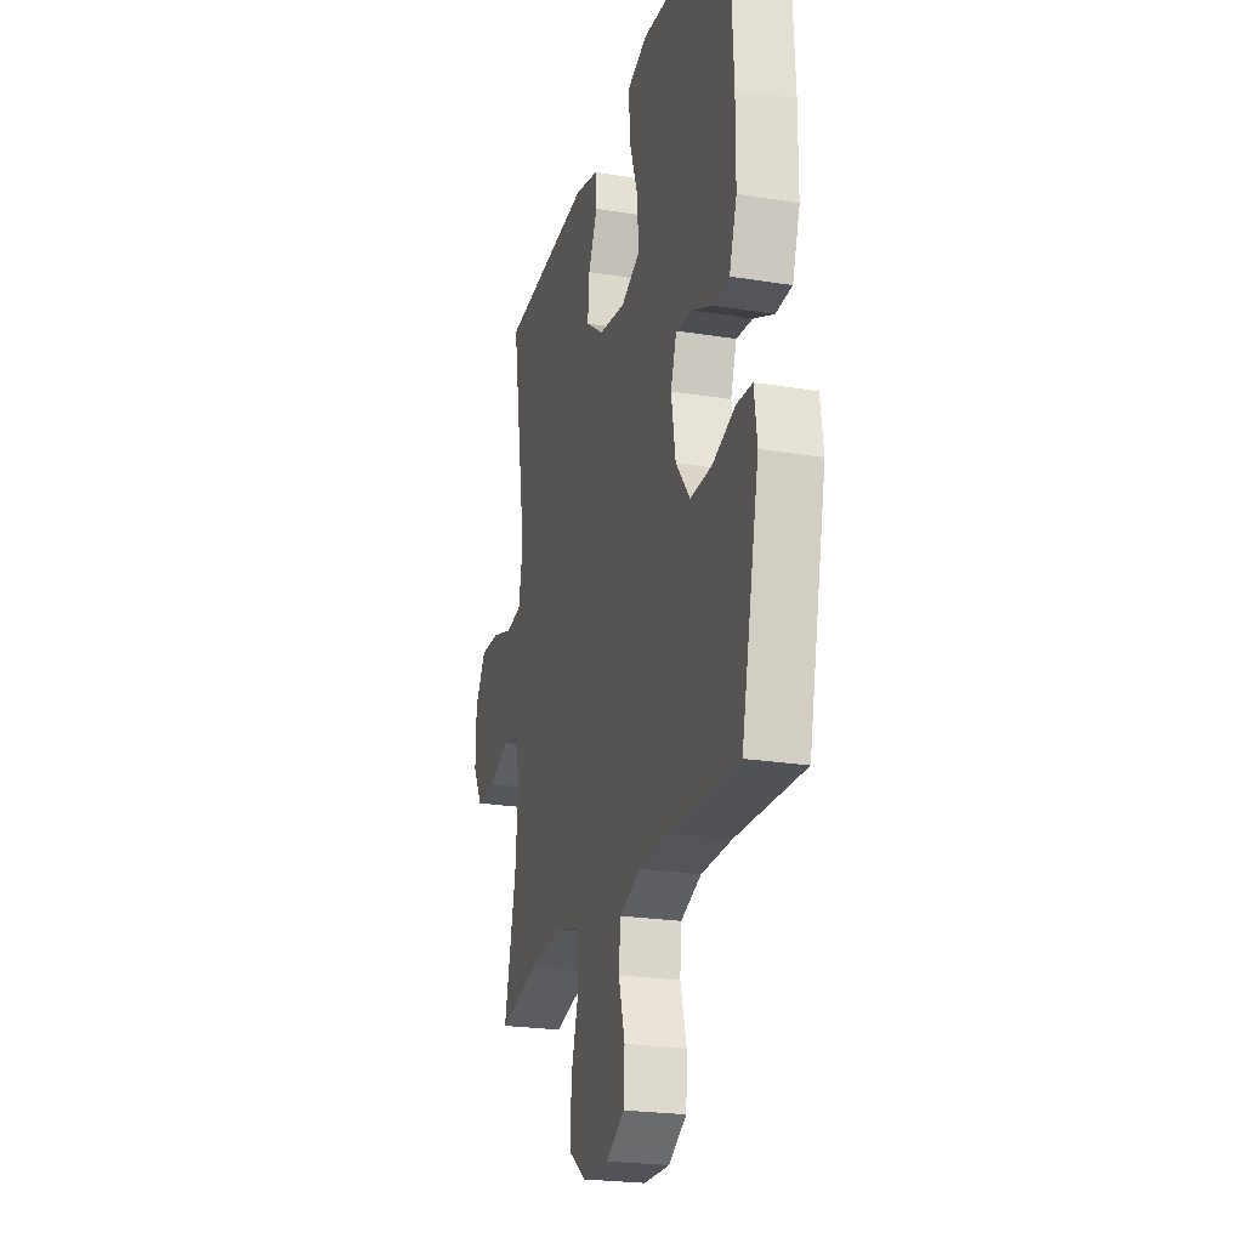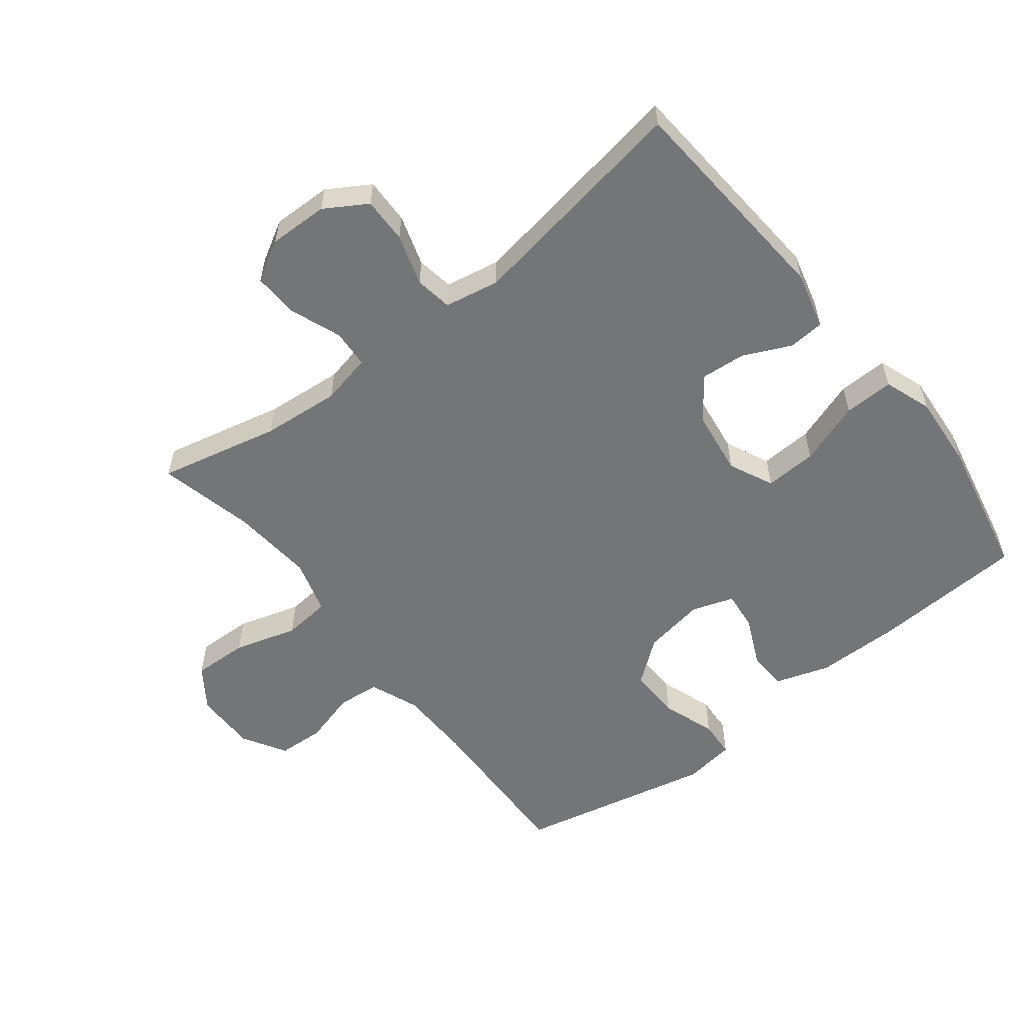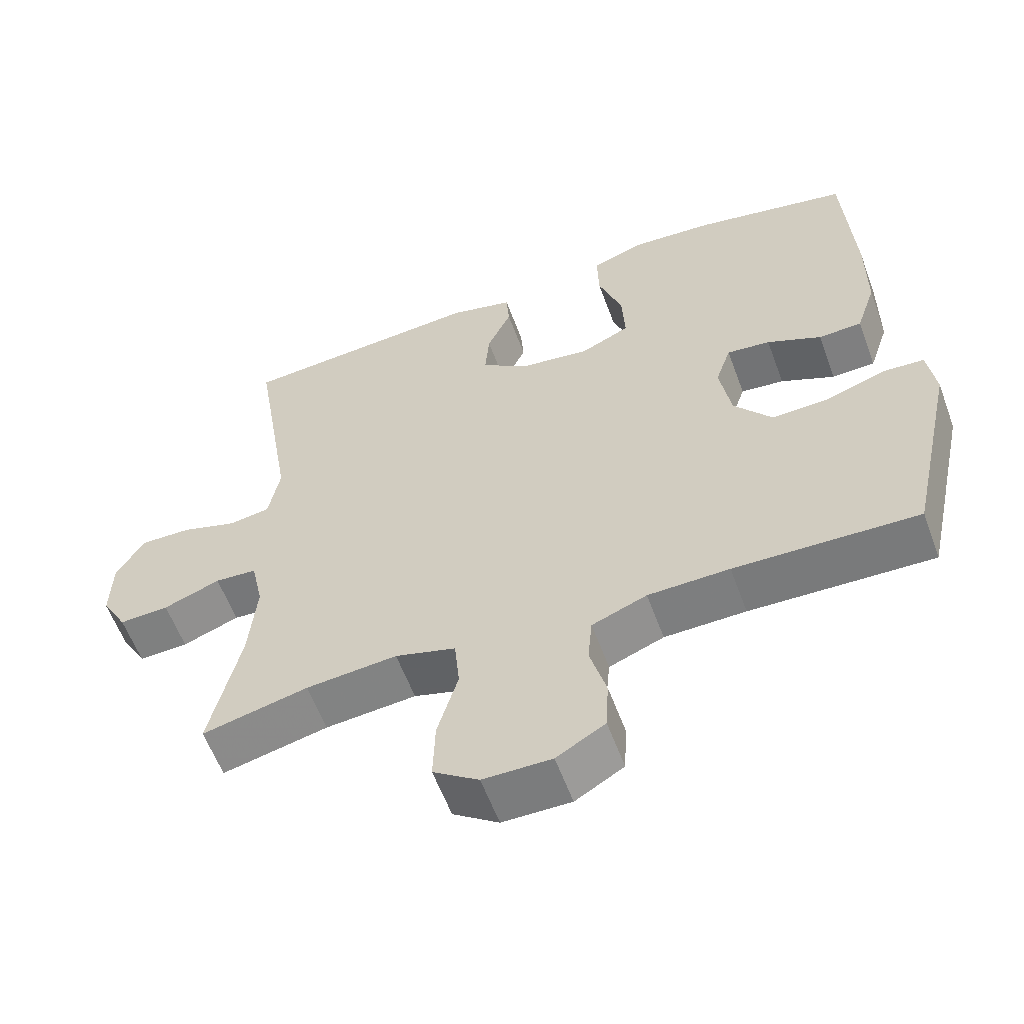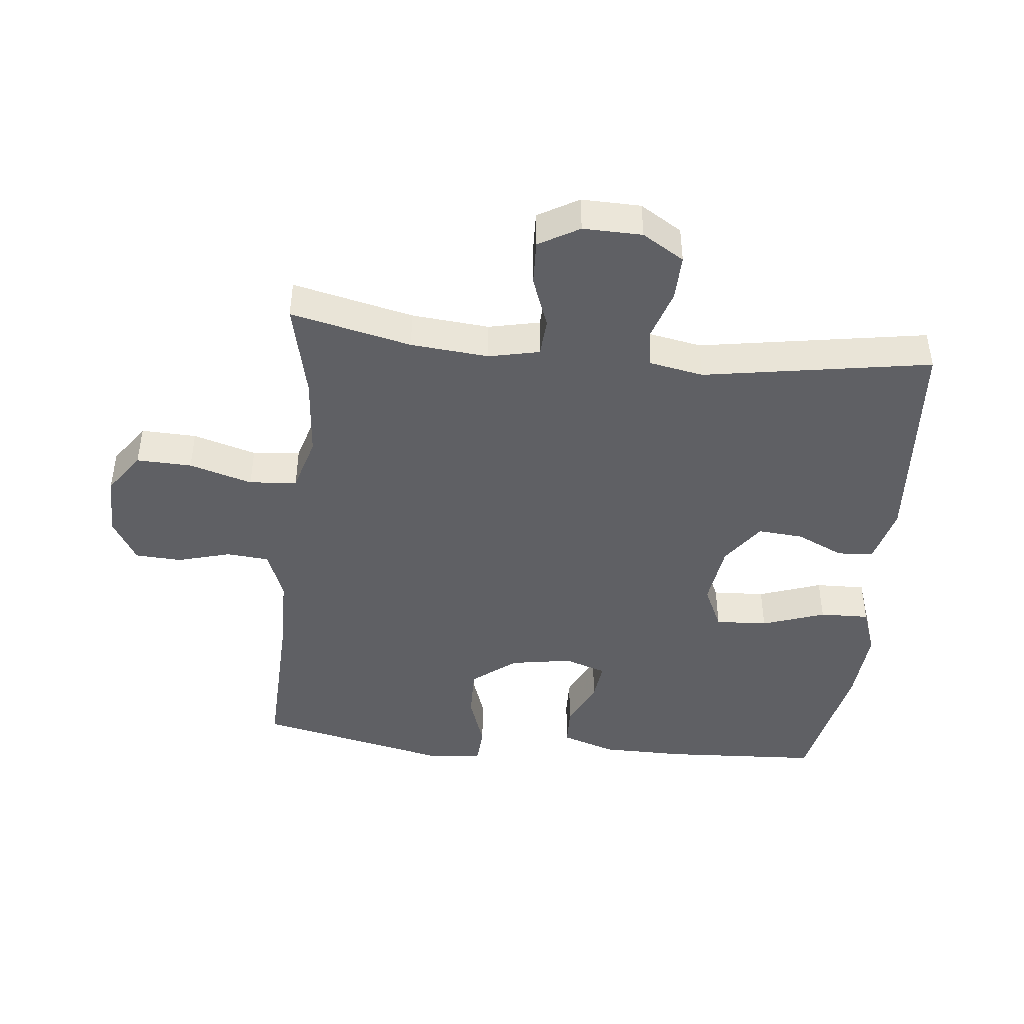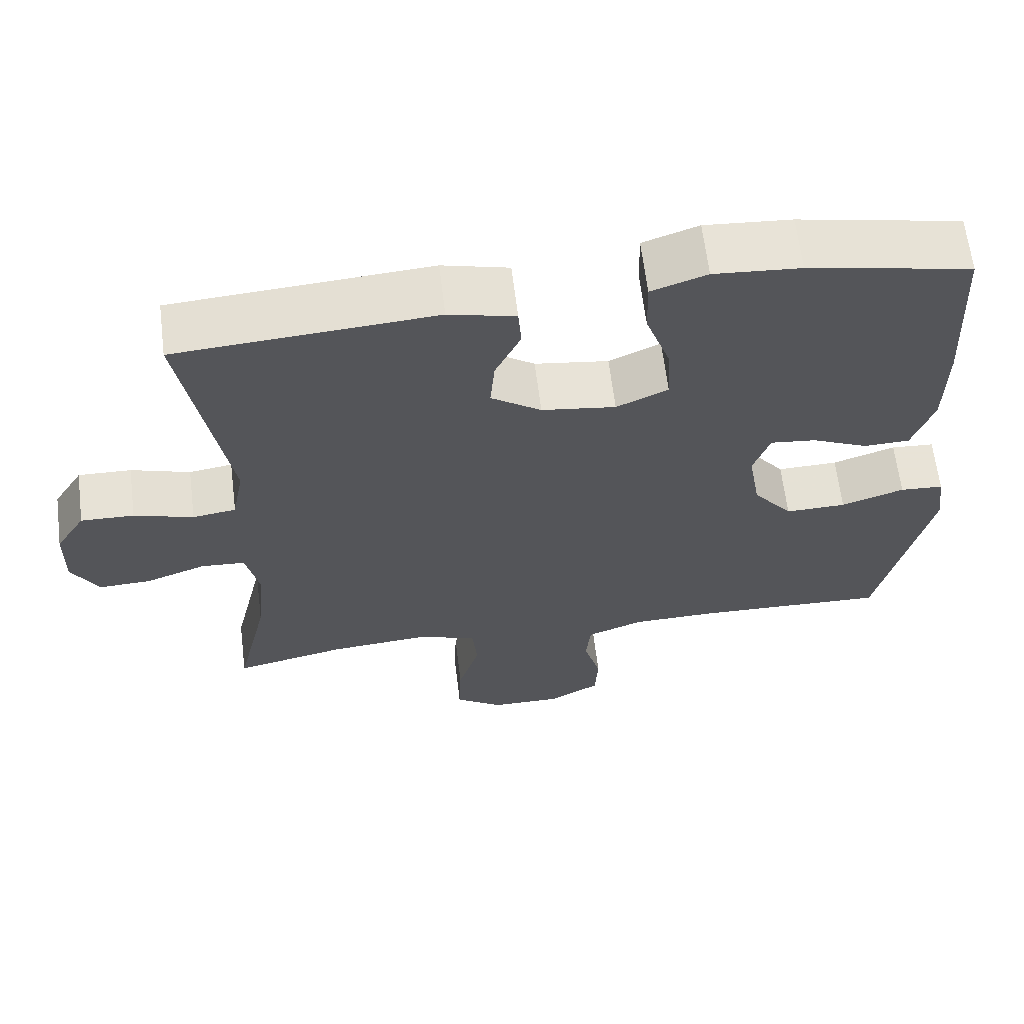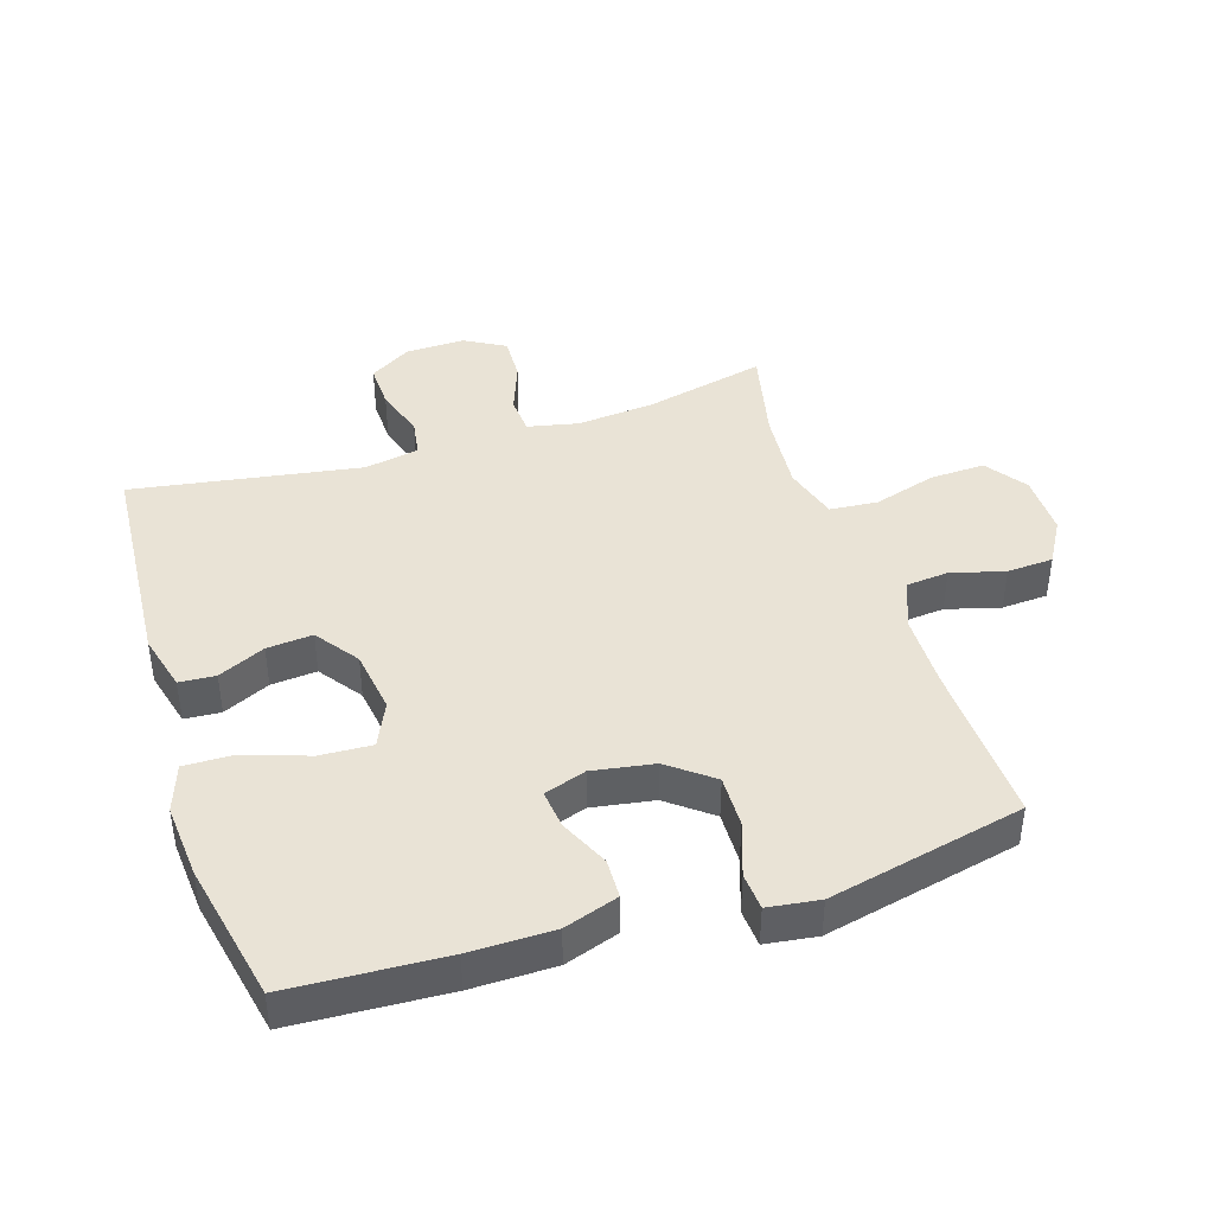
<metadata>
{"format":"obj","ext":"obj","renderer":"f3d","projection":"perspective","resolution":1024,"background":"white","views":[{"elev":-23.2,"azim":74.6,"up":"+Z"},{"elev":-56.4,"azim":-51.8,"up":"+Y"},{"elev":-58.9,"azim":20.2,"up":"+Z"},{"elev":-44.4,"azim":-95.9,"up":"+Y"},{"elev":64.1,"azim":-7.0,"up":"+Z"},{"elev":42.1,"azim":72.2,"up":"+Y"}]}
</metadata>
<code>
v -0.5 0.07 -0.5
v -0.457 0.07 -0.312
v -0.446 0.07 -0.191
v -0.463 0.07 -0.112
v -0.522 0.07 -0.108
v -0.602 0.07 -0.138
v -0.672 0.07 -0.141
v -0.708 0.07 -0.078
v -0.706 0.07 0.014
v -0.666 0.07 0.079
v -0.595 0.07 0.077
v -0.516 0.07 0.052
v -0.458 0.07 0.061
v -0.442 0.07 0.146
v -0.5 0.07 0.5
v -0.156 0.07 0.525
v -0.067 0.07 0.502
v -0.063 0.07 0.446
v -0.097 0.07 0.373
v -0.103 0.07 0.302
v -0.036 0.07 0.254
v 0.063 0.07 0.24
v 0.132 0.07 0.272
v 0.128 0.07 0.353
v 0.094 0.07 0.451
v 0.092 0.07 0.528
v 0.166 0.07 0.554
v 0.282 0.07 0.545
v 0.5 0.07 0.5
v 0.513 0.07 0.26
v 0.512 0.07 0.13
v 0.484 0.07 0.046
v 0.423 0.07 0.044
v 0.347 0.07 0.079
v 0.286 0.07 0.086
v 0.264 0.07 0.021
v 0.28 0.07 -0.075
v 0.333 0.07 -0.143
v 0.414 0.07 -0.141
v 0.498 0.07 -0.112
v 0.556 0.07 -0.116
v 0.567 0.07 -0.196
v 0.5 0.07 -0.5
v 0.243 0.07 -0.491
v 0.129 0.07 -0.493
v 0.052 0.07 -0.523
v 0.046 0.07 -0.589
v 0.069 0.07 -0.672
v 0.065 0.07 -0.744
v -0.003 0.07 -0.784
v -0.099 0.07 -0.783
v -0.163 0.07 -0.738
v -0.16 0.07 -0.652
v -0.131 0.07 -0.554
v -0.138 0.07 -0.48
v -0.223 0.07 -0.455
v -0.351 0.07 -0.466
v -0.5 0 -0.5
v -0.457 0 -0.312
v -0.446 0 -0.191
v -0.463 0 -0.112
v -0.522 0 -0.108
v -0.602 0 -0.138
v -0.672 0 -0.141
v -0.708 0 -0.078
v -0.706 0 0.014
v -0.666 0 0.079
v -0.595 0 0.077
v -0.516 0 0.052
v -0.458 0 0.061
v -0.442 0 0.146
v -0.5 0 0.5
v -0.156 0 0.525
v -0.067 0 0.502
v -0.063 0 0.446
v -0.097 0 0.373
v -0.103 0 0.302
v -0.036 0 0.254
v 0.063 0 0.24
v 0.132 0 0.272
v 0.128 0 0.353
v 0.094 0 0.451
v 0.092 0 0.528
v 0.166 0 0.554
v 0.282 0 0.545
v 0.5 0 0.5
v 0.513 0 0.26
v 0.512 0 0.13
v 0.484 0 0.046
v 0.423 0 0.044
v 0.347 0 0.079
v 0.286 0 0.086
v 0.264 0 0.021
v 0.28 0 -0.075
v 0.333 0 -0.143
v 0.414 0 -0.141
v 0.498 0 -0.112
v 0.556 0 -0.116
v 0.567 0 -0.196
v 0.5 0 -0.5
v 0.243 0 -0.491
v 0.129 0 -0.493
v 0.052 0 -0.523
v 0.046 0 -0.589
v 0.069 0 -0.672
v 0.065 0 -0.744
v -0.003 0 -0.784
v -0.099 0 -0.783
v -0.163 0 -0.738
v -0.16 0 -0.652
v -0.131 0 -0.554
v -0.138 0 -0.48
v -0.223 0 -0.455
v -0.351 0 -0.466
f 52 53 54
f 51 52 54
f 50 51 54
f 49 50 54
f 48 49 54
f 47 48 54
f 46 47 54 55
f 45 46 55 56
f 42 43 44
f 41 42 44
f 40 41 44
f 39 40 44
f 44 45 56
f 39 44 56
f 38 39 56
f 32 33 34
f 31 32 34
f 30 31 34
f 29 30 34
f 28 29 34
f 27 28 34
f 26 27 34
f 25 26 34
f 24 25 34
f 23 24 34 35
f 22 23 35 36
f 17 18 19
f 16 17 19
f 15 16 19
f 14 15 19
f 13 14 19 20
f 10 11 12
f 9 10 12
f 8 9 12
f 7 8 12
f 6 7 12
f 5 6 12
f 4 5 12 13
f 13 20 21
f 4 13 21
f 3 4 21
f 57 1 2
f 2 3 21
f 57 2 21
f 56 57 21
f 38 56 21
f 37 38 21
f 21 22 36 37
f 111 110 109
f 111 109 108
f 111 108 107
f 111 107 106
f 111 106 105
f 111 105 104
f 112 111 104 103
f 113 112 103 102
f 101 100 99
f 101 99 98
f 101 98 97
f 101 97 96
f 113 102 101
f 113 101 96
f 113 96 95
f 91 90 89
f 91 89 88
f 91 88 87
f 91 87 86
f 91 86 85
f 91 85 84
f 91 84 83
f 91 83 82
f 91 82 81
f 92 91 81 80
f 93 92 80 79
f 76 75 74
f 76 74 73
f 76 73 72
f 76 72 71
f 77 76 71 70
f 69 68 67
f 69 67 66
f 69 66 65
f 69 65 64
f 69 64 63
f 69 63 62
f 70 69 62 61
f 78 77 70
f 78 70 61
f 78 61 60
f 59 58 114
f 78 60 59
f 78 59 114
f 78 114 113
f 78 113 95
f 78 95 94
f 94 93 79 78
f 1 58 59 2
f 2 59 60 3
f 3 60 61 4
f 4 61 62 5
f 5 62 63 6
f 6 63 64 7
f 7 64 65 8
f 8 65 66 9
f 9 66 67 10
f 10 67 68 11
f 11 68 69 12
f 12 69 70 13
f 13 70 71 14
f 14 71 72 15
f 15 72 73 16
f 16 73 74 17
f 17 74 75 18
f 18 75 76 19
f 19 76 77 20
f 20 77 78 21
f 21 78 79 22
f 22 79 80 23
f 23 80 81 24
f 24 81 82 25
f 25 82 83 26
f 26 83 84 27
f 27 84 85 28
f 28 85 86 29
f 29 86 87 30
f 30 87 88 31
f 31 88 89 32
f 32 89 90 33
f 33 90 91 34
f 34 91 92 35
f 35 92 93 36
f 36 93 94 37
f 37 94 95 38
f 38 95 96 39
f 39 96 97 40
f 40 97 98 41
f 41 98 99 42
f 42 99 100 43
f 43 100 101 44
f 44 101 102 45
f 45 102 103 46
f 46 103 104 47
f 47 104 105 48
f 48 105 106 49
f 49 106 107 50
f 50 107 108 51
f 51 108 109 52
f 52 109 110 53
f 53 110 111 54
f 54 111 112 55
f 55 112 113 56
f 56 113 114 57
f 57 114 58 1

</code>
